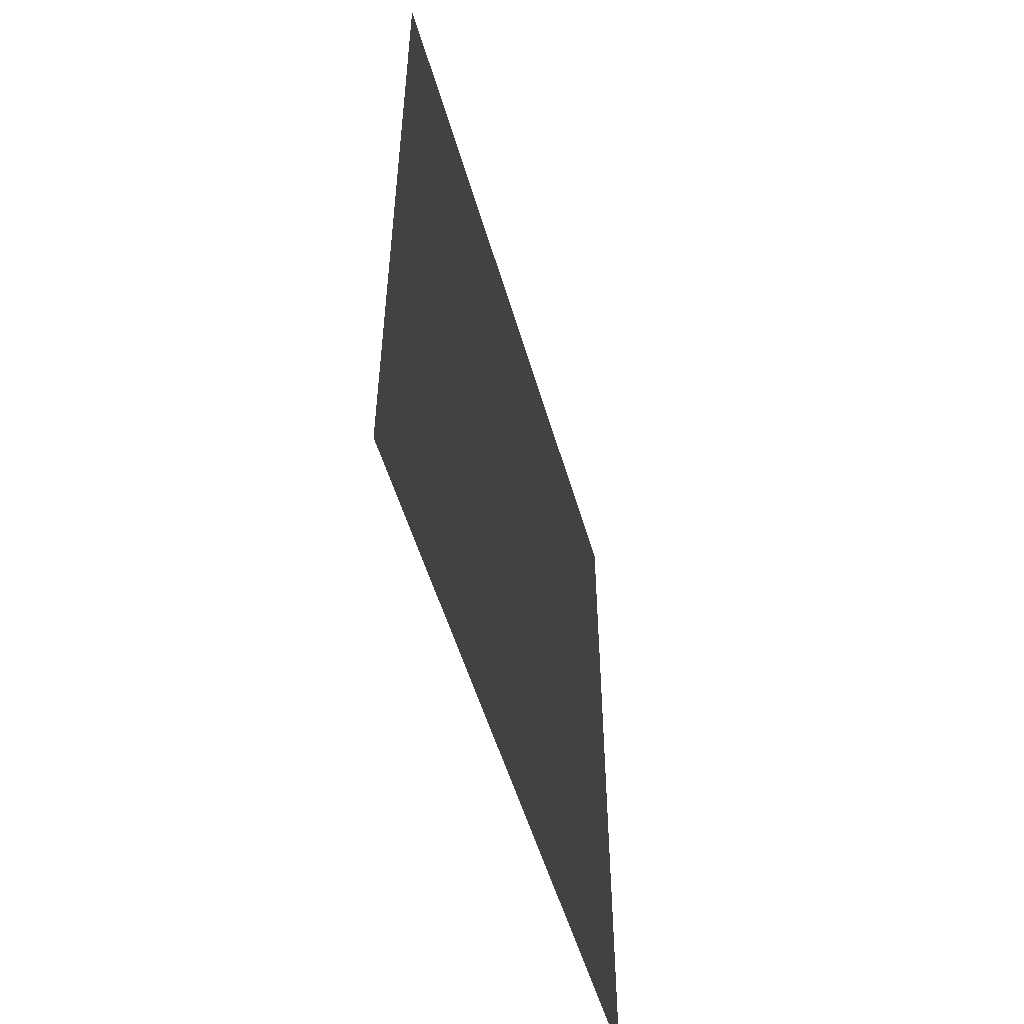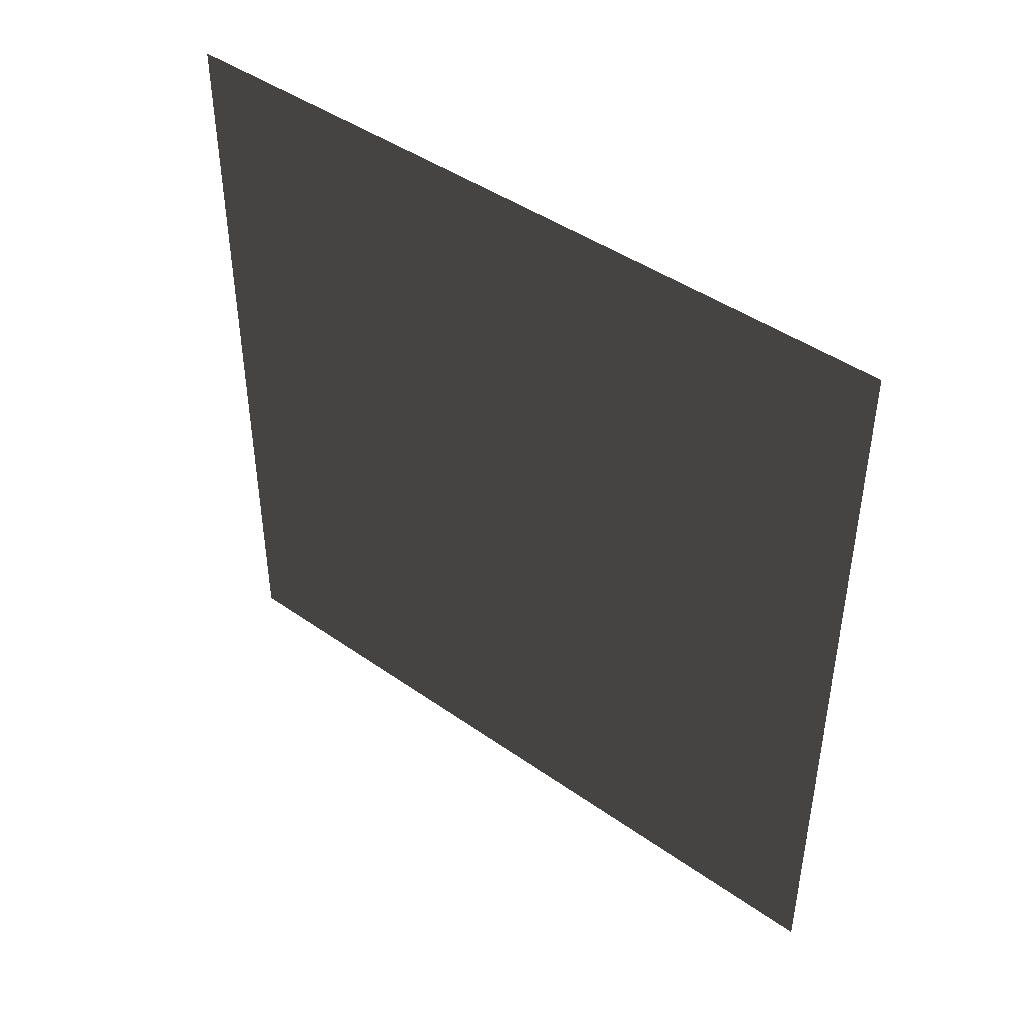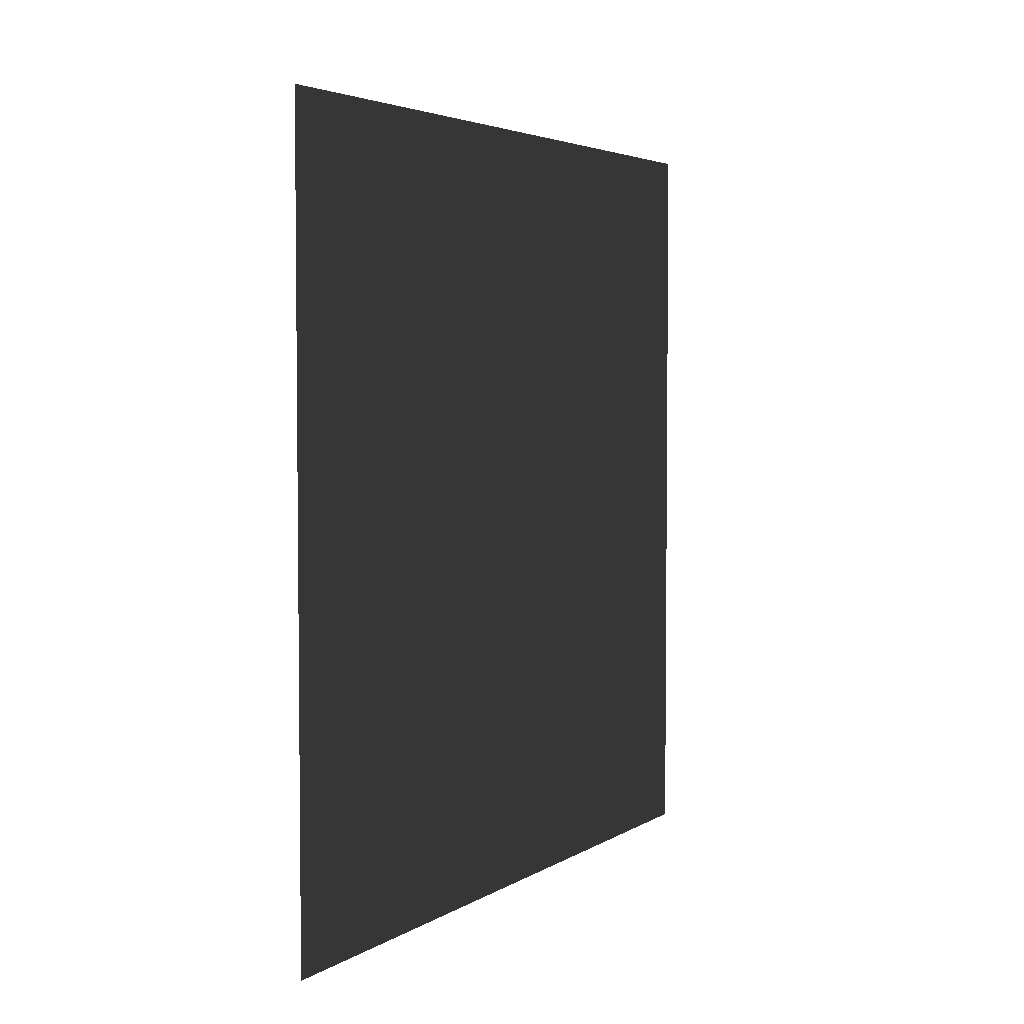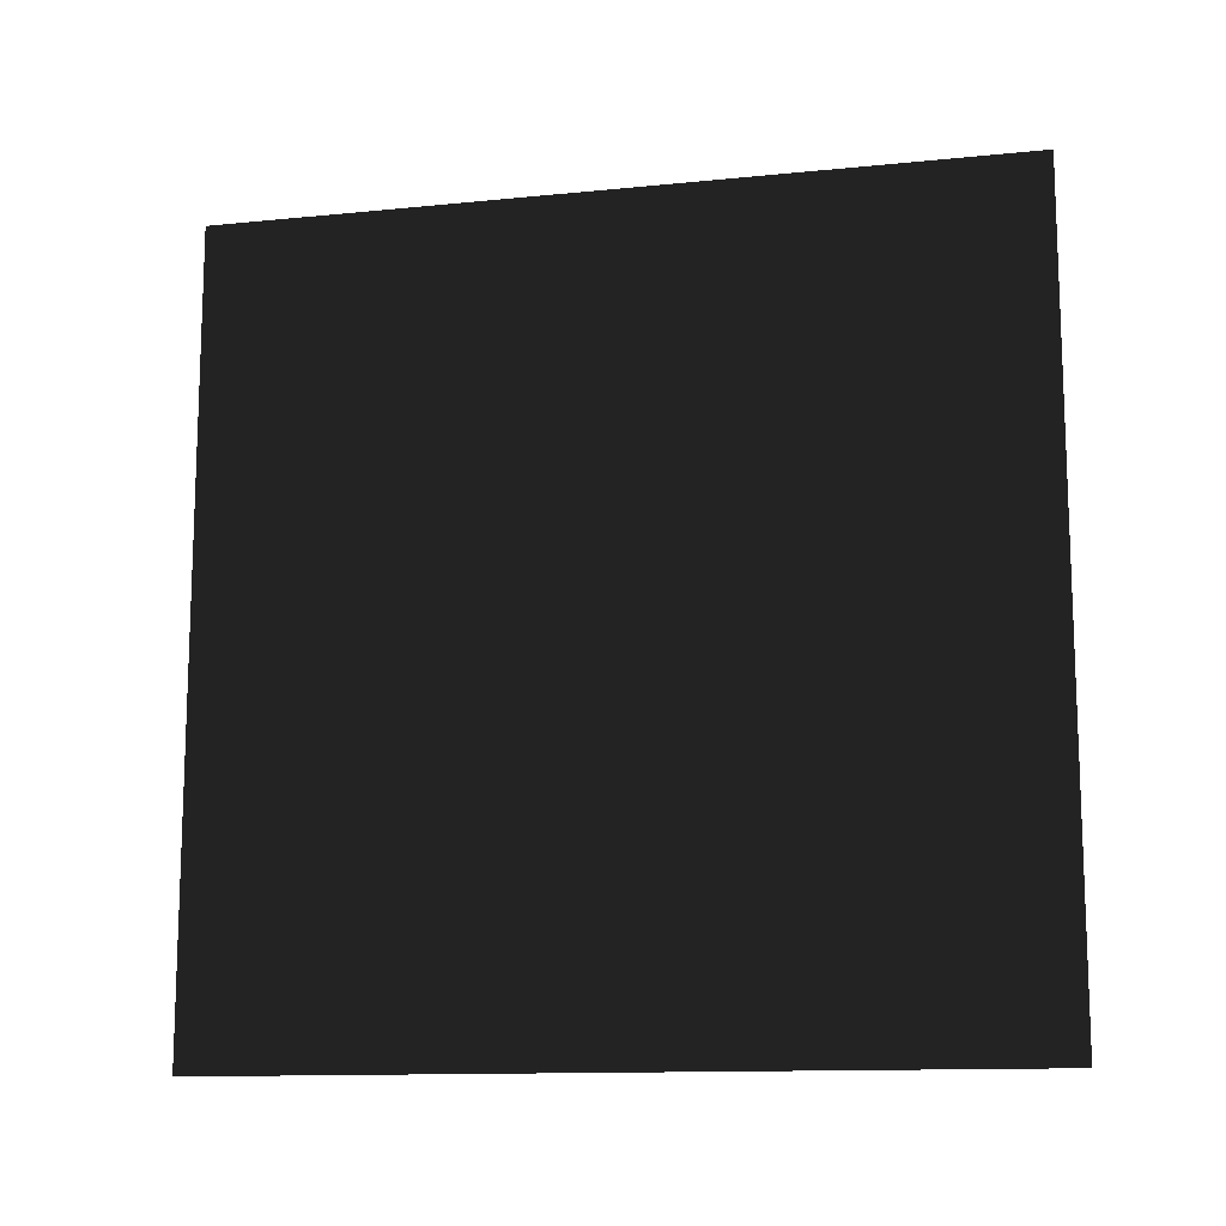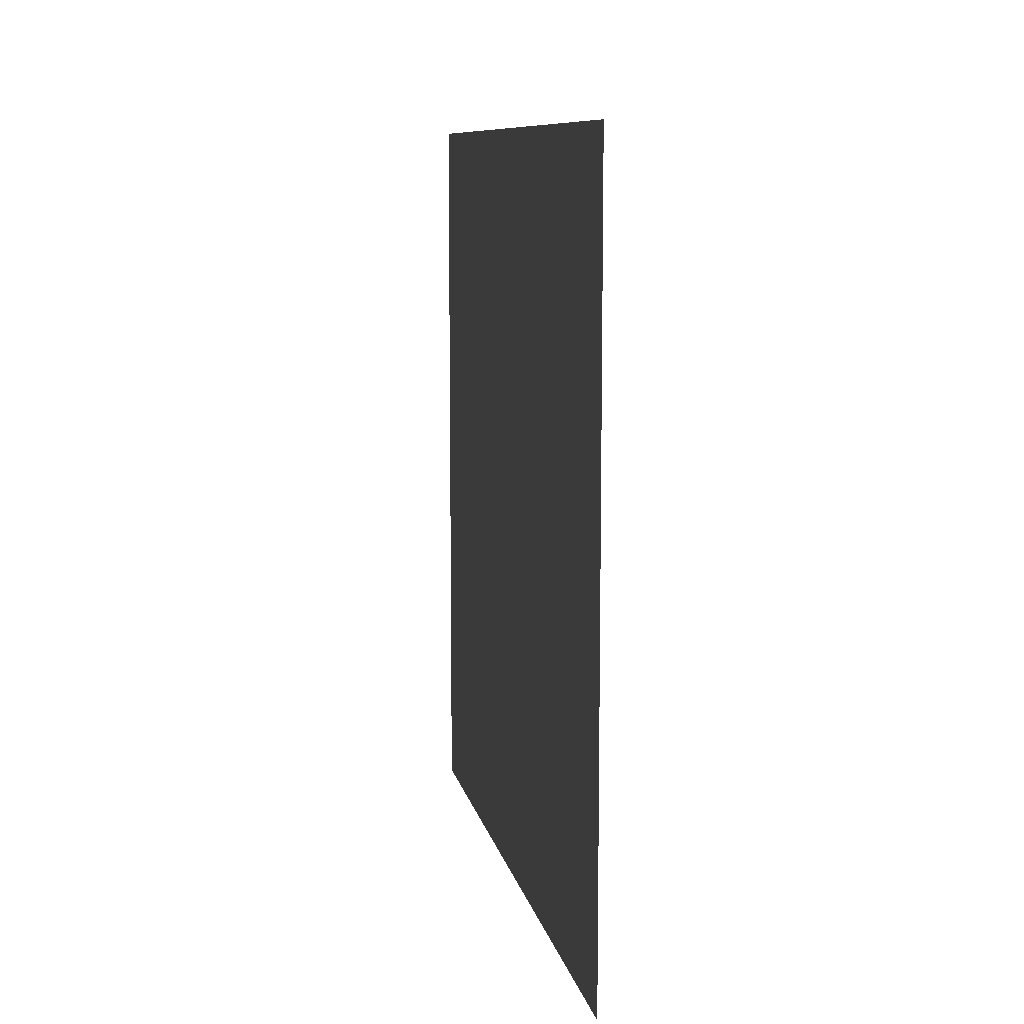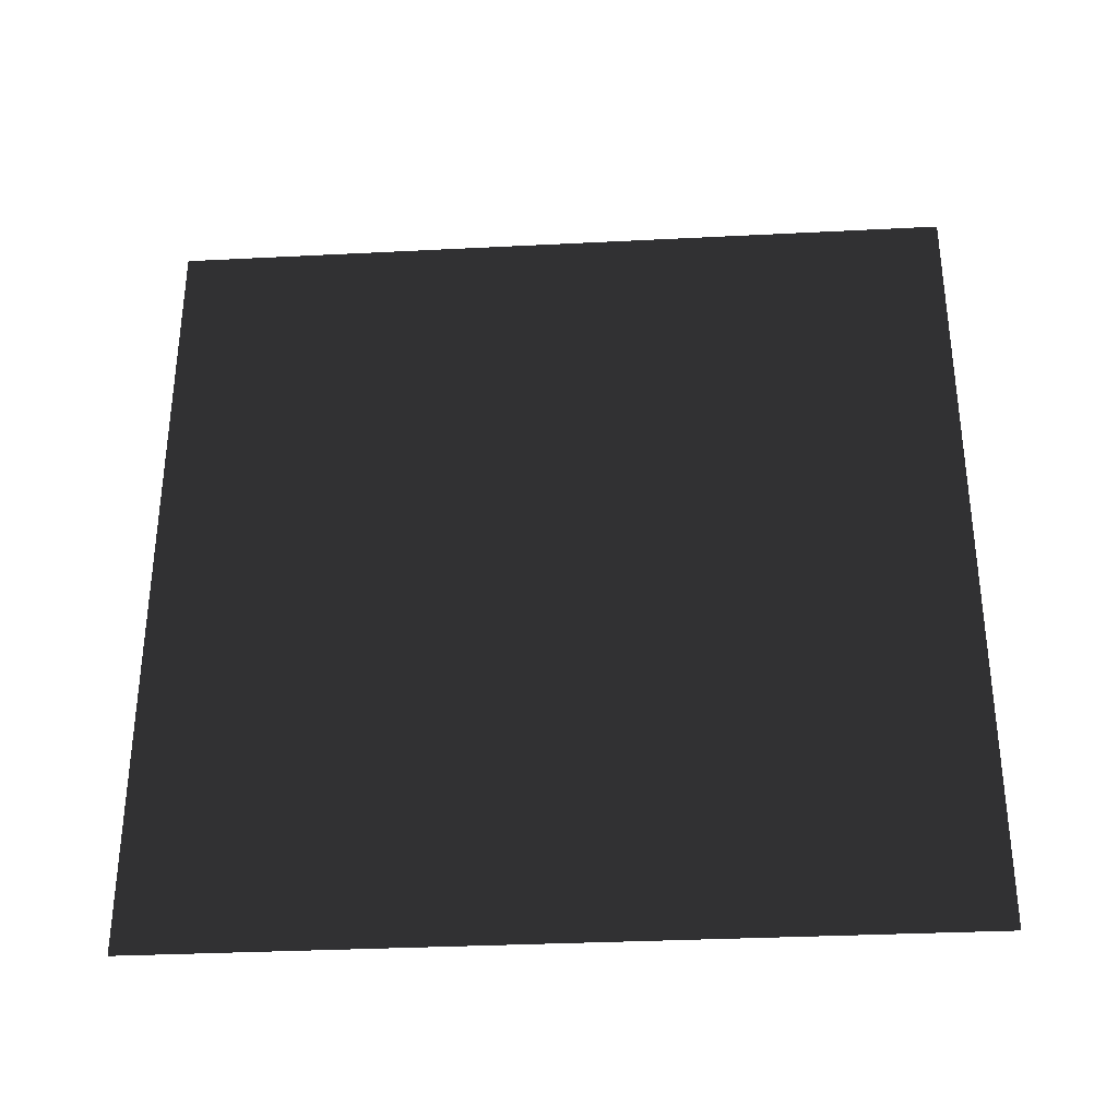
<metadata>
{"format":"obj","ext":"obj","renderer":"f3d","projection":"perspective","resolution":1024,"background":"white","views":[{"elev":-52.2,"azim":15.9,"up":"+Y"},{"elev":44.1,"azim":129.5,"up":"+Y"},{"elev":3.9,"azim":-151.6,"up":"+Z"},{"elev":-12.8,"azim":103.1,"up":"+Z"},{"elev":9.5,"azim":-11.1,"up":"+Y"},{"elev":-32.9,"azim":-86.0,"up":"+Y"}]}
</metadata>
<code>
v -7.717e-06 3 6.708e-06
v -7.079e-06 -4.226e-07 3
v -7.079e-06 3 3
v -7.717e-06 -1.129e-07 6.839e-06
g wall26_9240_944
f 1 3 2
f 2 4 1

</code>
